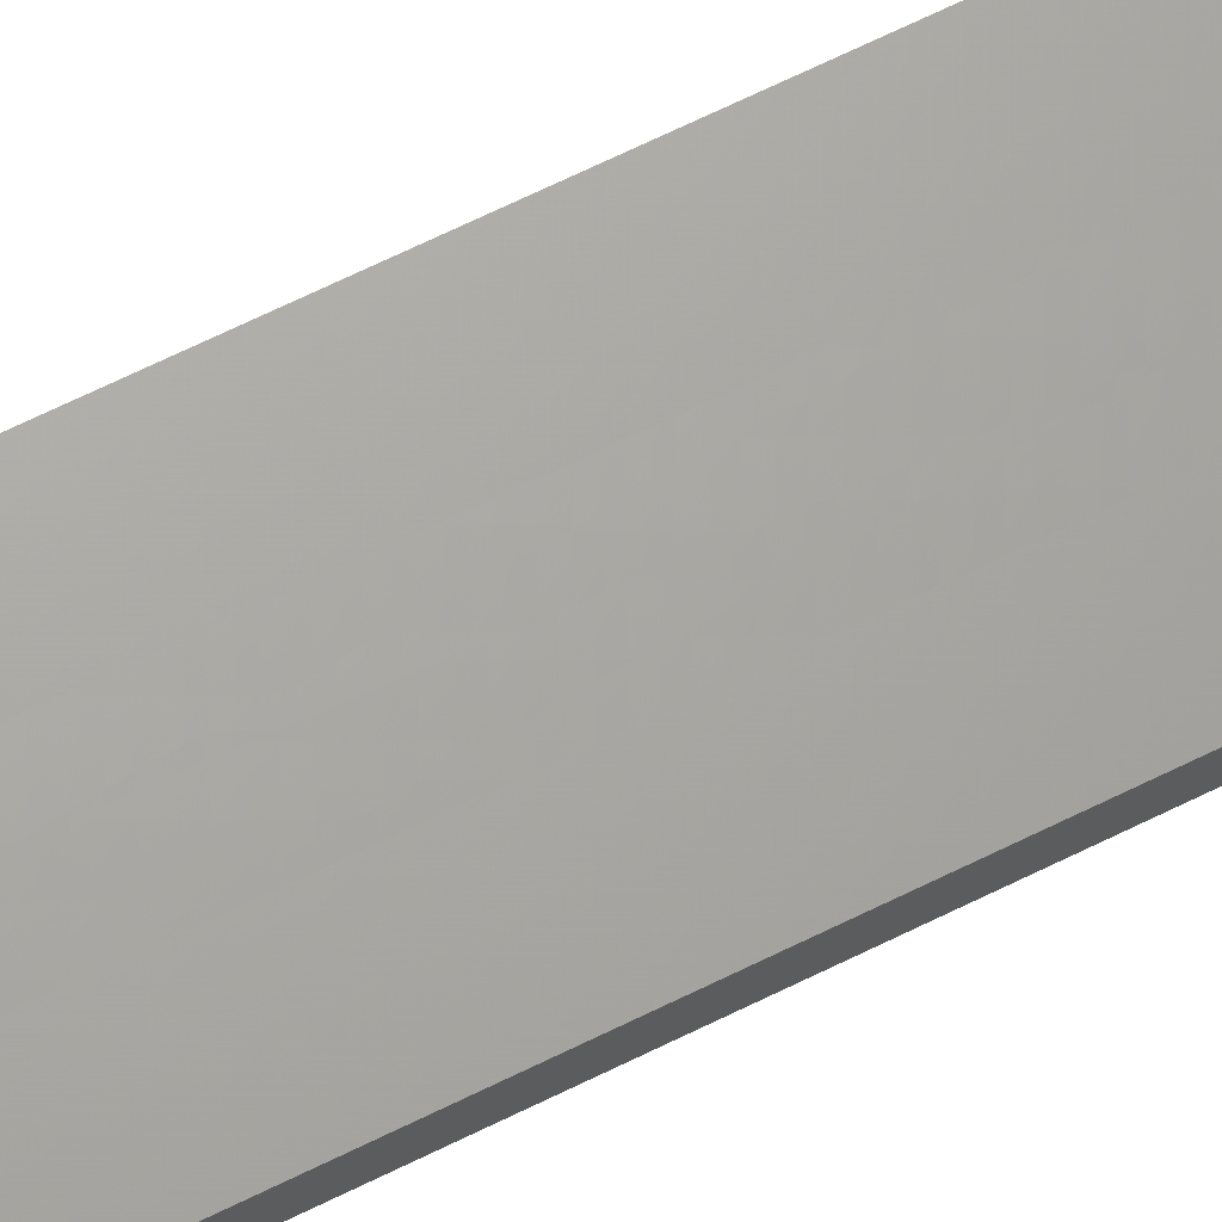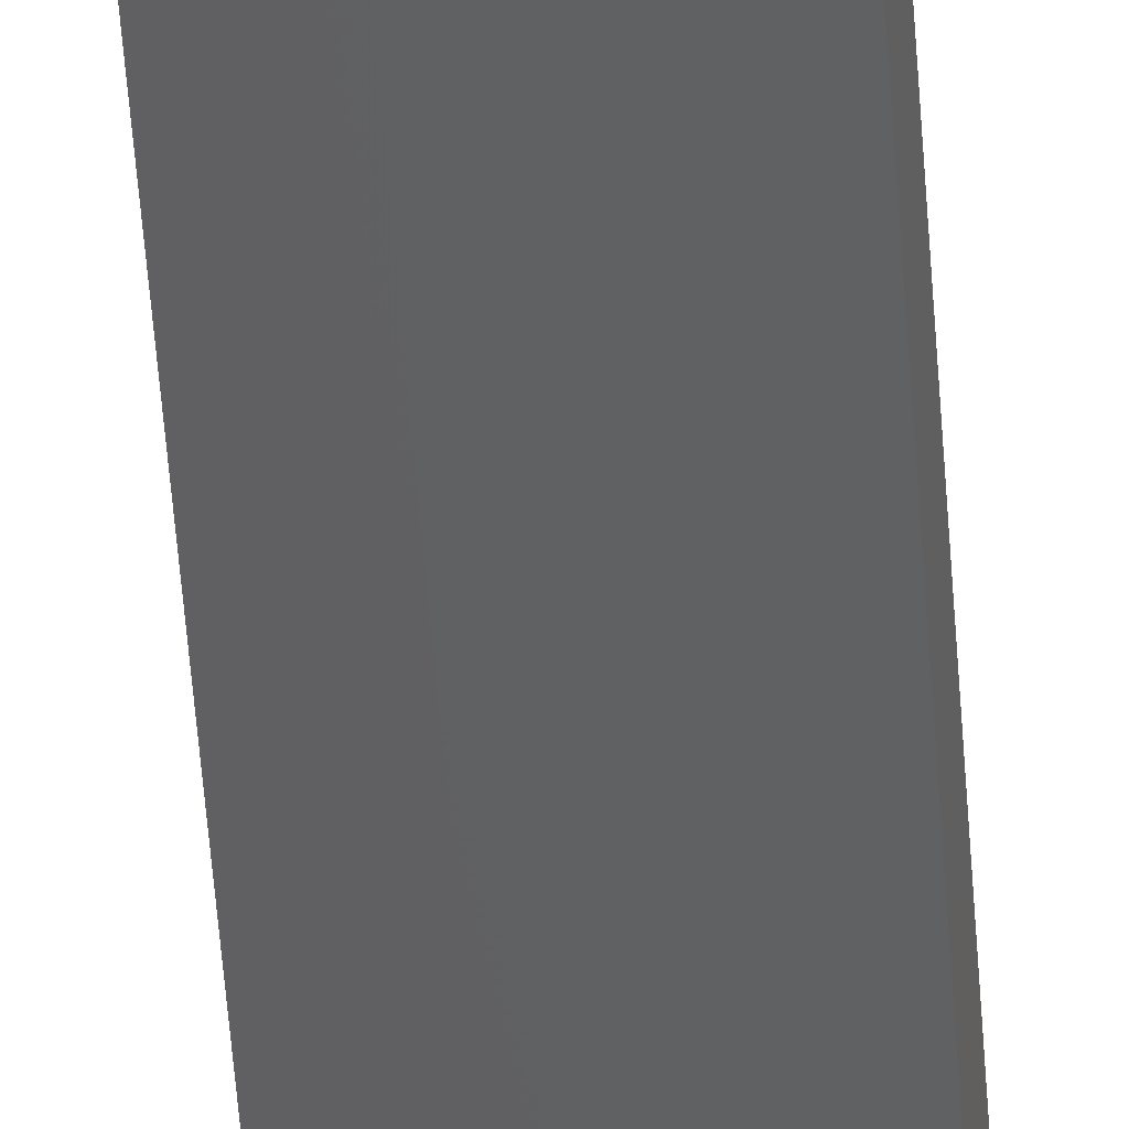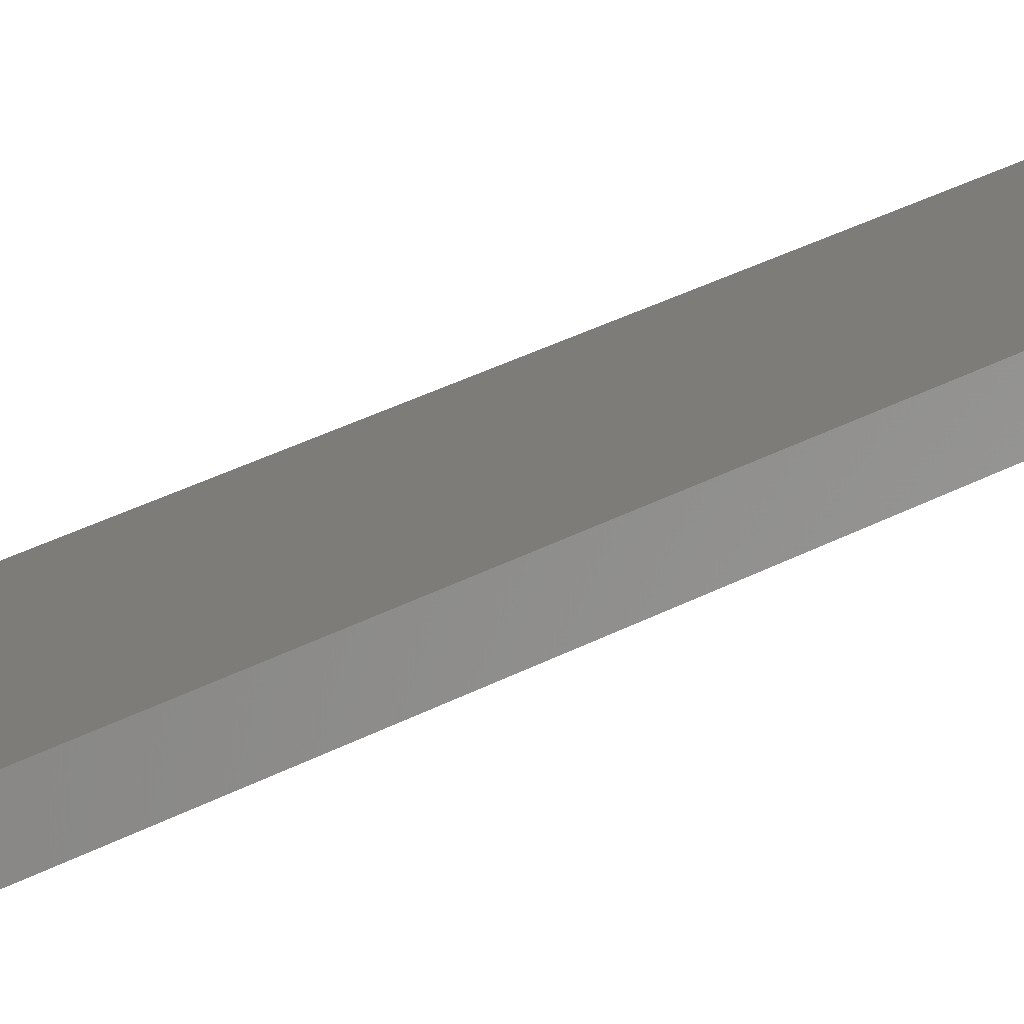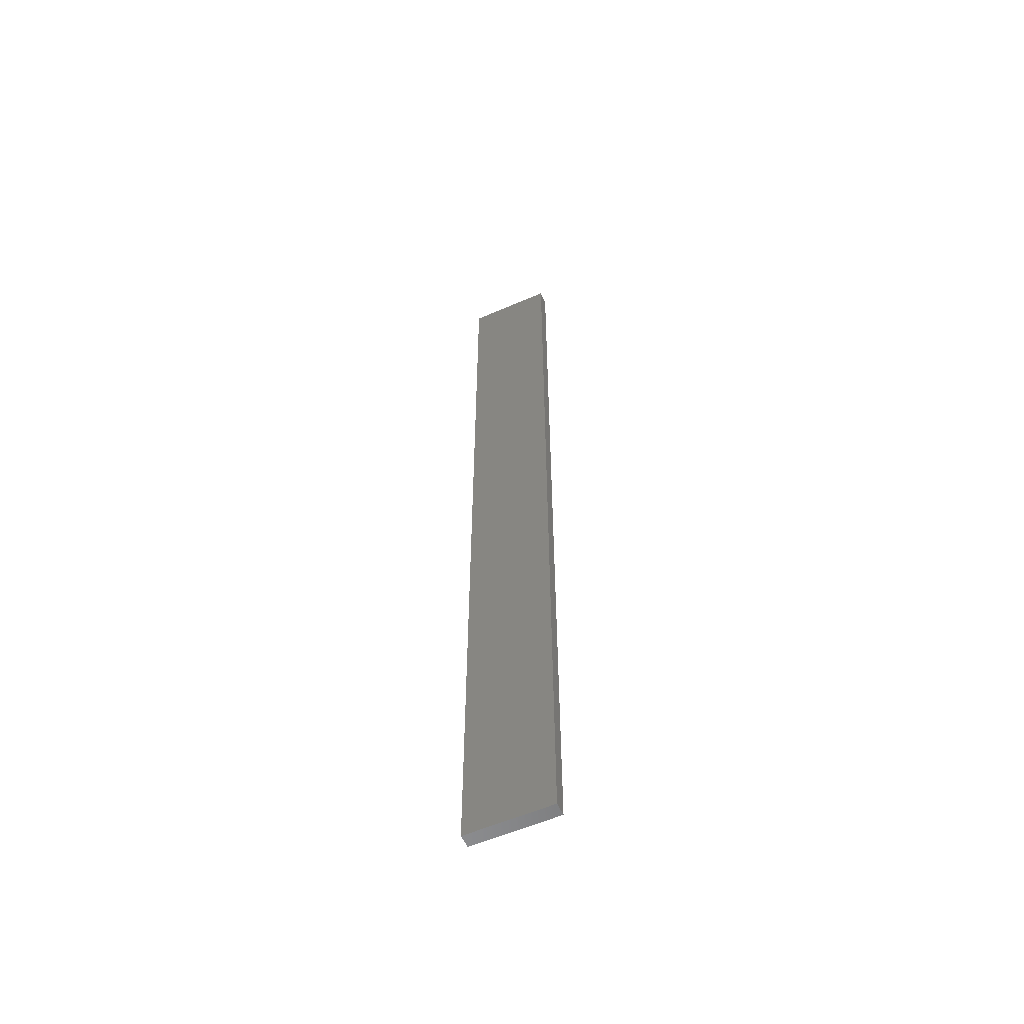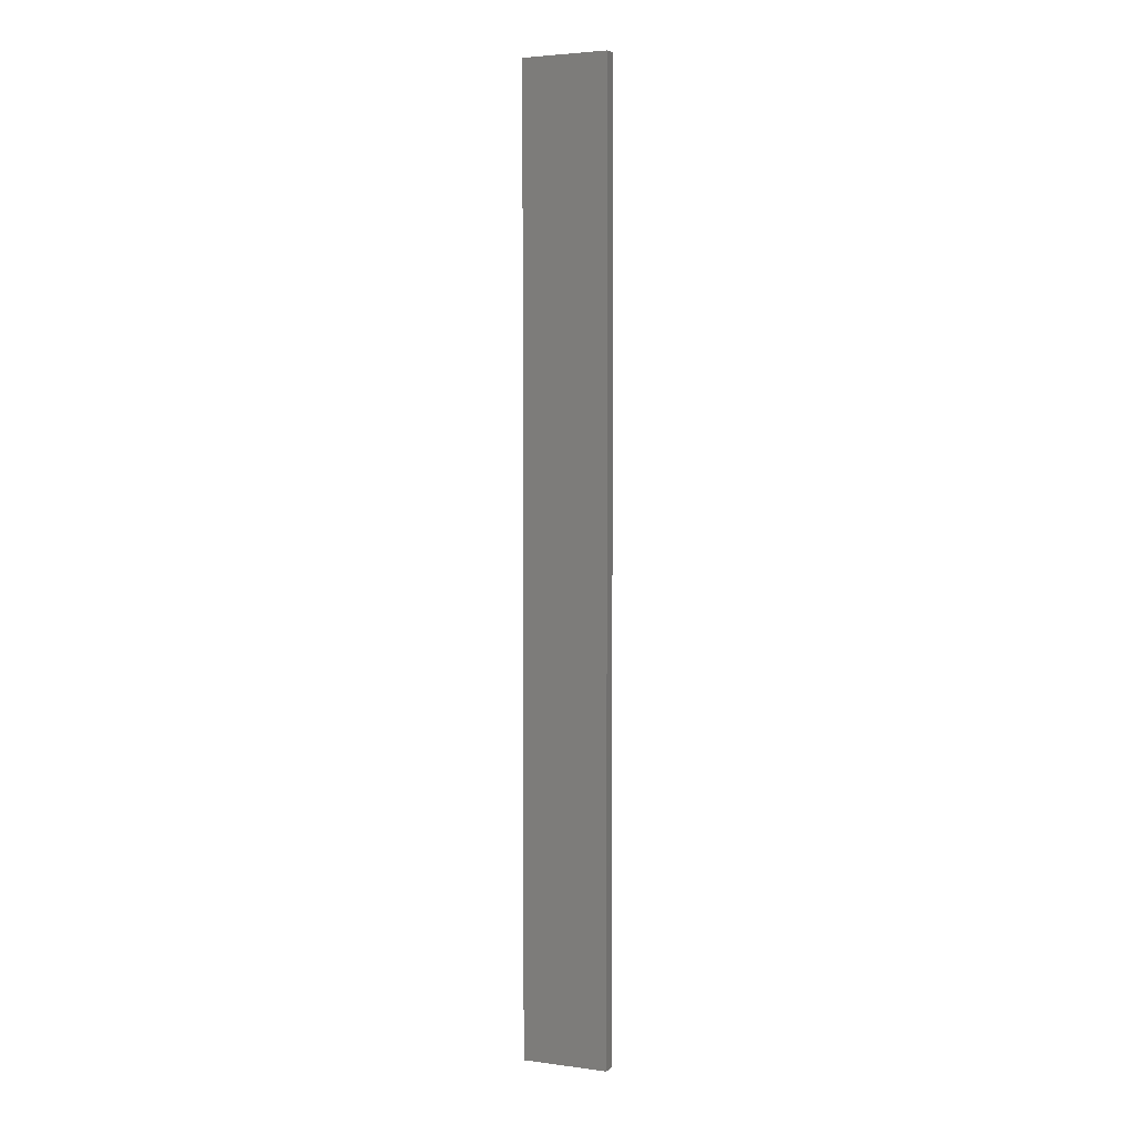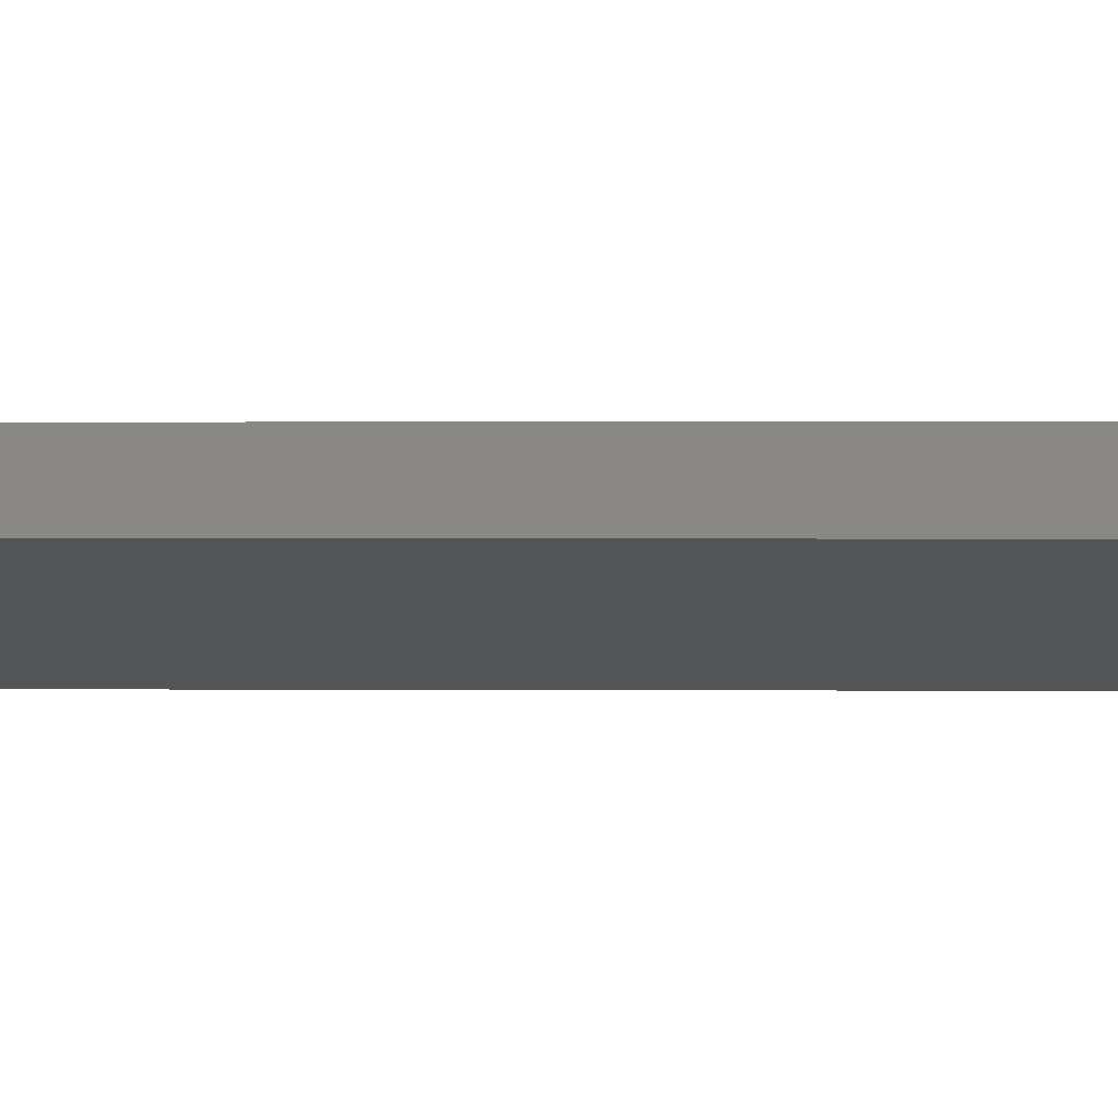
<metadata>
{"format":"stl","ext":"stl","renderer":"f3d","projection":"perspective","resolution":1024,"background":"white","views":[{"elev":57.3,"azim":-118.5,"up":"+Y"},{"elev":-48.9,"azim":-176.2,"up":"+Y"},{"elev":17.6,"azim":36.8,"up":"+Y"},{"elev":-57.4,"azim":36.4,"up":"+Z"},{"elev":3.5,"azim":35.9,"up":"+Z"},{"elev":0.4,"azim":96.2,"up":"+Y"}]}
</metadata>
<code>
# stl→obj: 16 verts, 28 faces
v 19.26 -2.355 -80.99
v 19.15 -2.377 -80.99
v 19.15 -2.377 -84.58
v 19.26 -2.355 -84.58
v 19.37 -2.332 -80.99
v 19.37 -2.332 -84.58
v 19.47 -2.309 -84.58
v 19.47 -2.309 -80.99
v 19.46 -2.26 -80.99
v 19.46 -2.26 -84.58
v 19.14 -2.328 -84.58
v 19.14 -2.328 -80.99
v 19.25 -2.306 -84.58
v 19.25 -2.306 -80.99
v 19.36 -2.283 -84.58
v 19.36 -2.283 -80.99
f 1 2 3
f 1 3 4
f 5 4 6
f 5 6 7
f 5 1 4
f 8 5 7
f 9 8 7
f 9 7 10
f 11 12 13
f 13 14 15
f 12 14 13
f 15 16 10
f 14 16 15
f 16 9 10
f 12 11 3
f 2 12 3
f 9 16 8
f 16 5 8
f 16 14 5
f 14 1 5
f 14 12 1
f 12 2 1
f 15 10 7
f 6 15 7
f 4 13 15
f 4 15 6
f 3 11 13
f 3 13 4

</code>
